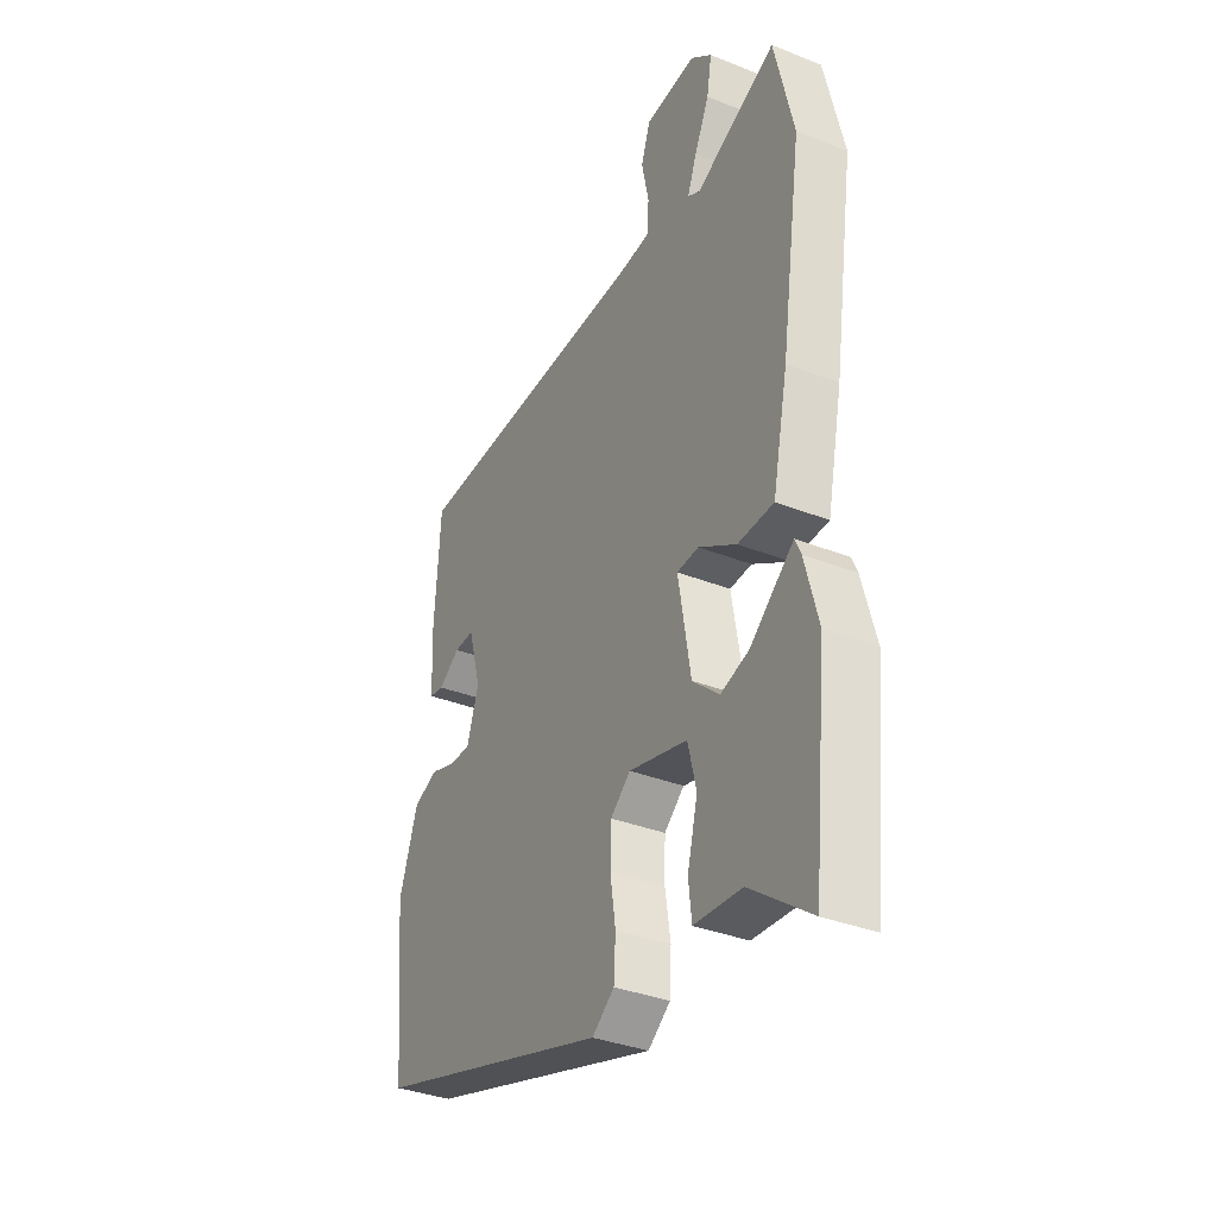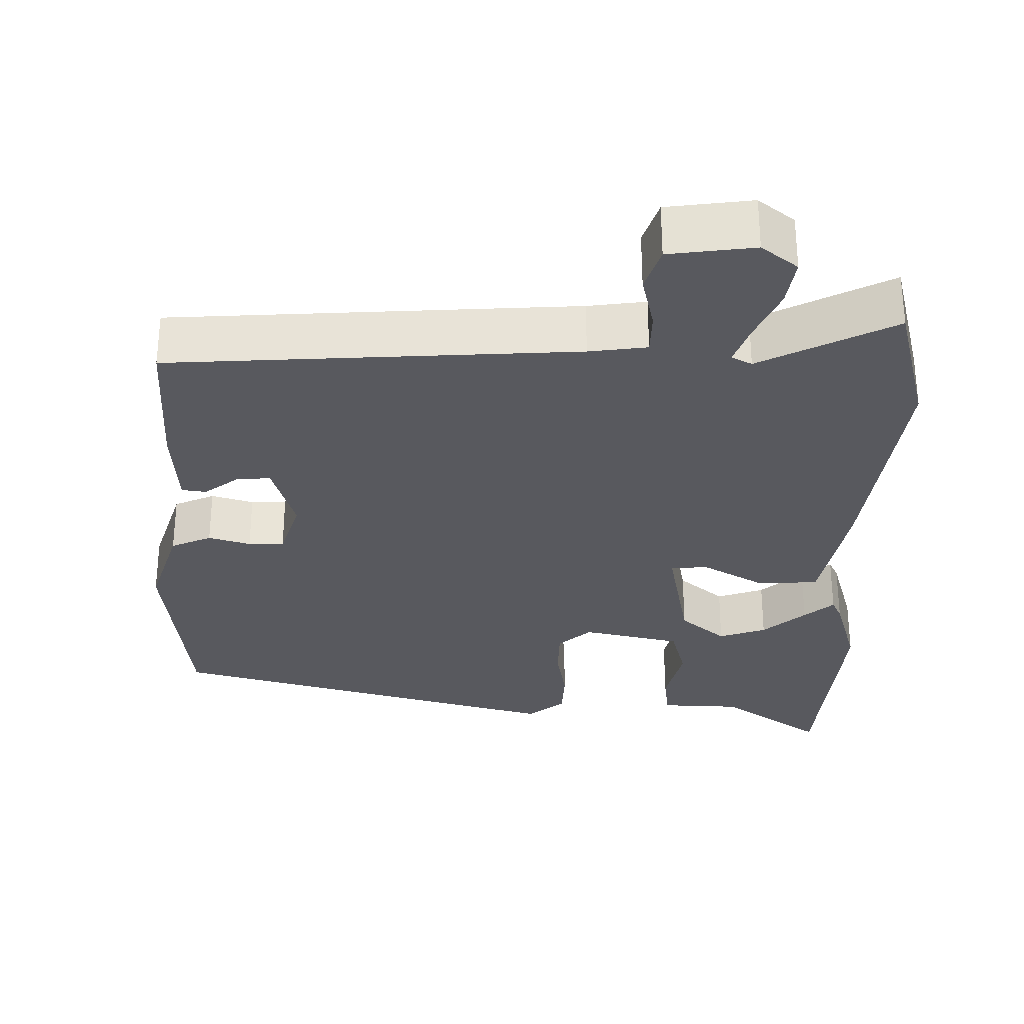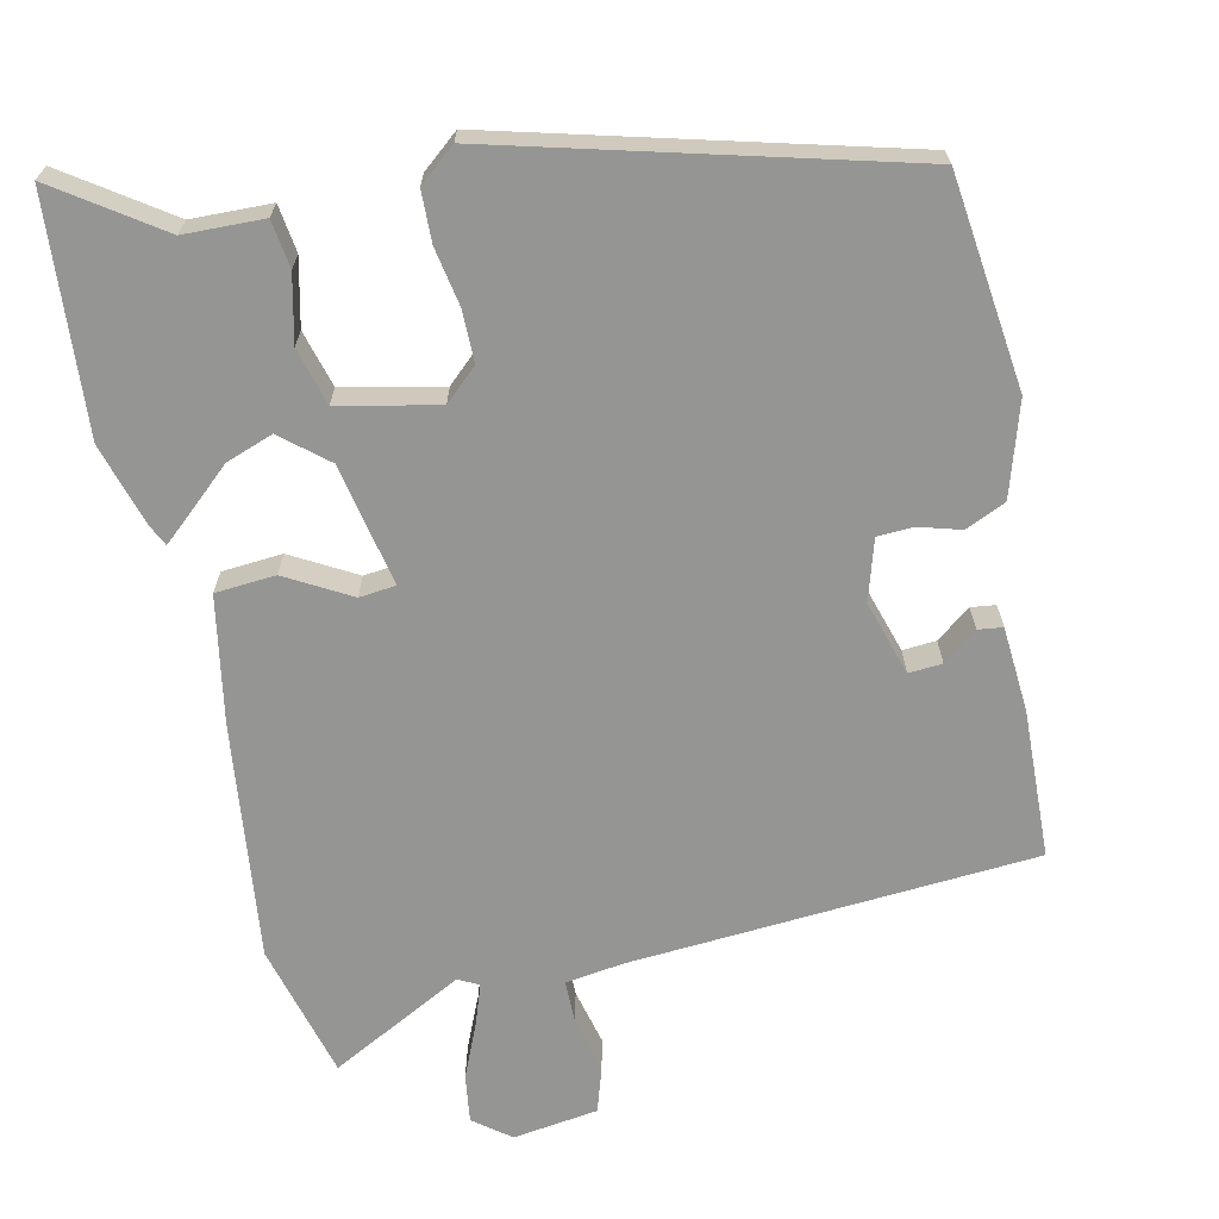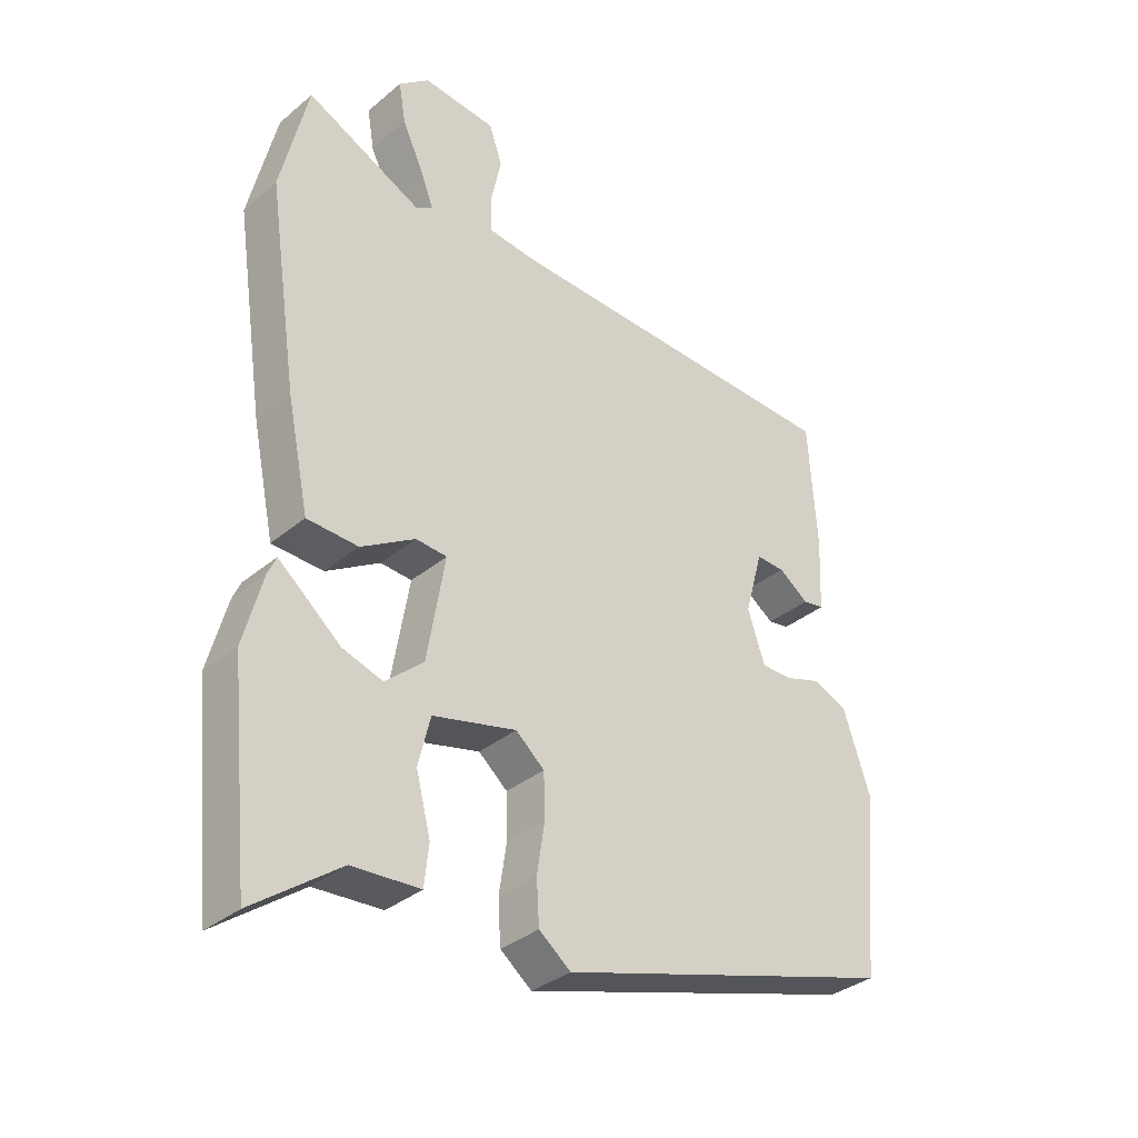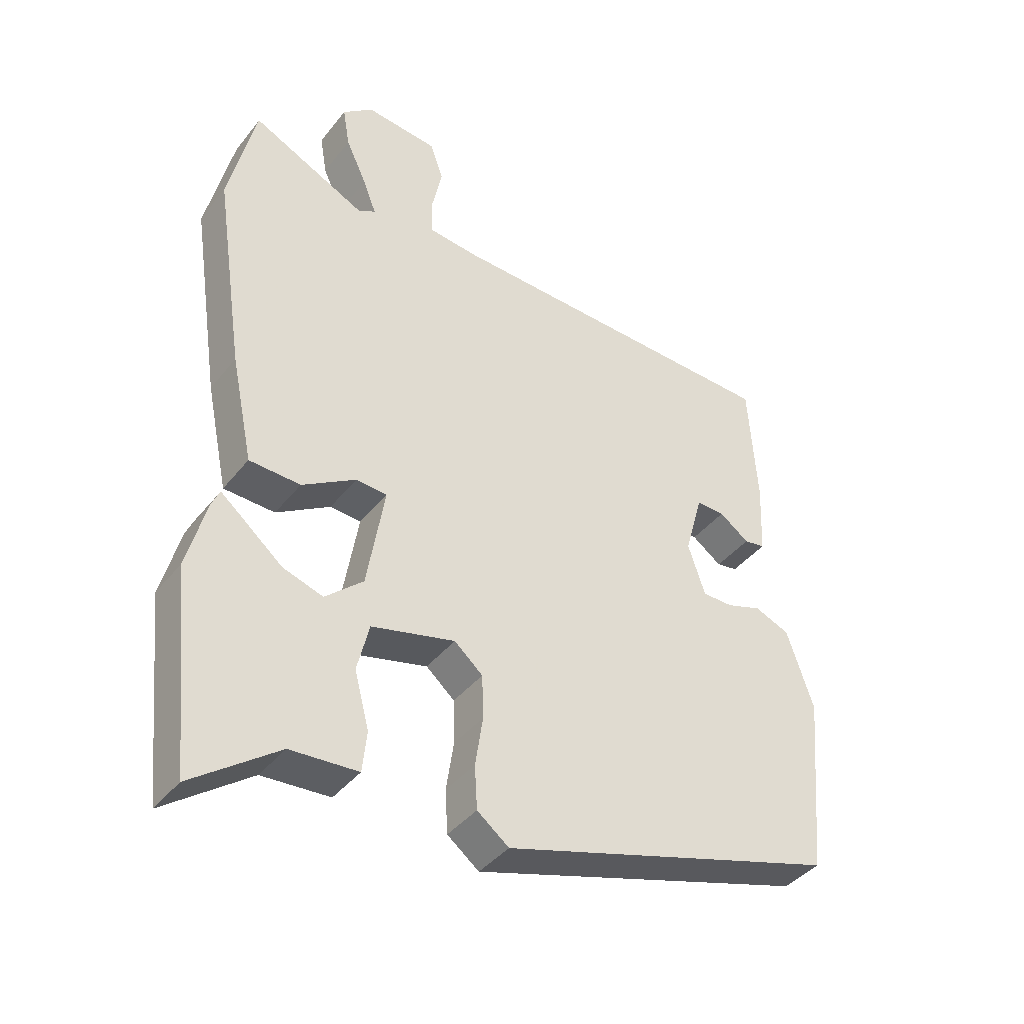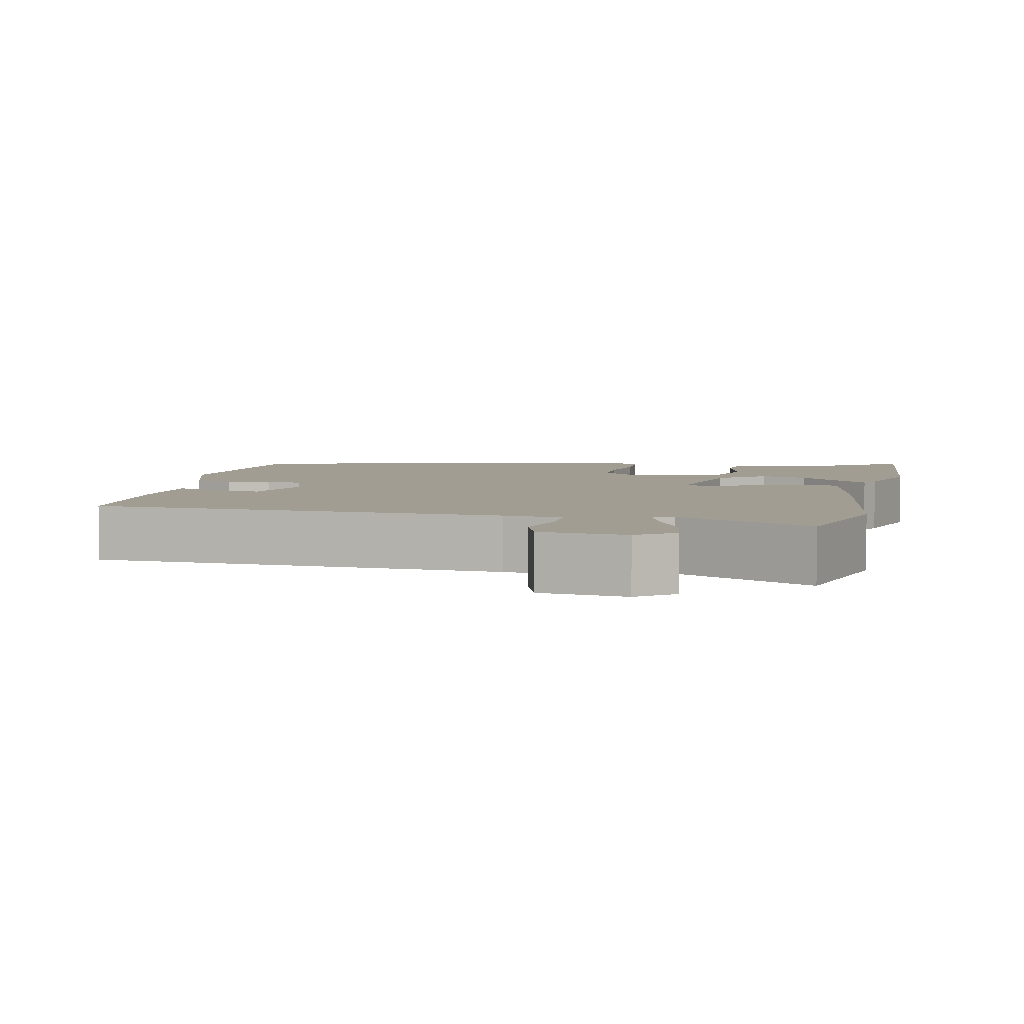
<metadata>
{"format":"obj","ext":"obj","renderer":"f3d","projection":"perspective","resolution":1024,"background":"white","views":[{"elev":-34.9,"azim":62.1,"up":"+Z"},{"elev":-30.3,"azim":0.3,"up":"+Y"},{"elev":-67.4,"azim":-166.0,"up":"+Y"},{"elev":-34.2,"azim":138.2,"up":"+Z"},{"elev":-40.2,"azim":145.6,"up":"+Z"},{"elev":4.8,"azim":13.2,"up":"+Y"}]}
</metadata>
<code>
v -0.513 0.07 -0.384
v -0.539 0.07 -0.098
v -0.497 0.07 0.026
v -0.442 0.07 0.049
v -0.386 0.07 0.031
v -0.338 0.07 0.032
v -0.311 0.07 0.113
v -0.339 0.07 0.214
v -0.384 0.07 0.212
v -0.431 0.07 0.178
v -0.464 0.07 0.183
v -0.469 0.07 0.298
v -0.456 0.07 0.497
v 0.089 0.07 0.52
v 0.167 0.07 0.529
v 0.169 0.07 0.587
v 0.153 0.07 0.663
v 0.174 0.07 0.723
v 0.289 0.07 0.736
v 0.337 0.07 0.697
v 0.326 0.07 0.632
v 0.293 0.07 0.561
v 0.272 0.07 0.506
v 0.299 0.07 0.491
v 0.481 0.07 0.58
v 0.524 0.07 0.397
v 0.477 0.07 0.08
v 0.442 0.07 -0.088
v 0.361 0.07 -0.092
v 0.276 0.07 -0.041
v 0.227 0.07 -0.045
v 0.255 0.07 -0.21
v 0.315 0.07 -0.263
v 0.379 0.07 -0.242
v 0.437 0.07 -0.193
v 0.477 0.07 -0.16
v 0.49 0.07 -0.189
v 0.52 0.07 -0.301
v 0.488 0.07 -0.615
v 0.352 0.07 -0.516
v 0.245 0.07 -0.51
v 0.238 0.07 -0.446
v 0.261 0.07 -0.357
v 0.242 0.07 -0.28
v 0.11 0.07 -0.248
v 0.065 0.07 -0.287
v 0.063 0.07 -0.356
v 0.075 0.07 -0.435
v 0.071 0.07 -0.503
v 0.021 0.07 -0.542
v -0.513 0 -0.384
v -0.539 0 -0.098
v -0.497 0 0.026
v -0.442 0 0.049
v -0.386 0 0.031
v -0.338 0 0.032
v -0.311 0 0.113
v -0.339 0 0.214
v -0.384 0 0.212
v -0.431 0 0.178
v -0.464 0 0.183
v -0.469 0 0.298
v -0.456 0 0.497
v 0.089 0 0.52
v 0.167 0 0.529
v 0.169 0 0.587
v 0.153 0 0.663
v 0.174 0 0.723
v 0.289 0 0.736
v 0.337 0 0.697
v 0.326 0 0.632
v 0.293 0 0.561
v 0.272 0 0.506
v 0.299 0 0.491
v 0.481 0 0.58
v 0.524 0 0.397
v 0.477 0 0.08
v 0.442 0 -0.088
v 0.361 0 -0.092
v 0.276 0 -0.041
v 0.227 0 -0.045
v 0.255 0 -0.21
v 0.315 0 -0.263
v 0.379 0 -0.242
v 0.437 0 -0.193
v 0.477 0 -0.16
v 0.49 0 -0.189
v 0.52 0 -0.301
v 0.488 0 -0.615
v 0.352 0 -0.516
v 0.245 0 -0.51
v 0.238 0 -0.446
v 0.261 0 -0.357
v 0.242 0 -0.28
v 0.11 0 -0.248
v 0.065 0 -0.287
v 0.063 0 -0.356
v 0.075 0 -0.435
v 0.071 0 -0.503
v 0.021 0 -0.542
f 47 48 49 50
f 46 47 50 1
f 45 46 1 2
f 40 41 42 43
f 40 43 44
f 39 40 44
f 38 39 44
f 34 35 36 37
f 34 37 38
f 33 34 38
f 27 28 29 30
f 27 30 31
f 24 25 26 27
f 23 24 27 31
f 19 20 21 22
f 19 22 23
f 16 17 18 19
f 15 16 19 23
f 14 15 23 31
f 9 10 11 12
f 8 9 12 13
f 2 3 4 5
f 45 2 5 6
f 33 38 44 45
f 32 33 45 6
f 31 32 6 7
f 8 13 14 31
f 7 8 31
f 100 99 98 97
f 51 100 97 96
f 52 51 96 95
f 93 92 91 90
f 94 93 90
f 94 90 89
f 94 89 88
f 87 86 85 84
f 88 87 84
f 88 84 83
f 80 79 78 77
f 81 80 77
f 77 76 75 74
f 81 77 74 73
f 72 71 70 69
f 73 72 69
f 69 68 67 66
f 73 69 66 65
f 81 73 65 64
f 62 61 60 59
f 63 62 59 58
f 55 54 53 52
f 56 55 52 95
f 95 94 88 83
f 56 95 83 82
f 57 56 82 81
f 81 64 63 58
f 81 58 57
f 1 51 52 2
f 2 52 53 3
f 3 53 54 4
f 4 54 55 5
f 5 55 56 6
f 6 56 57 7
f 7 57 58 8
f 8 58 59 9
f 9 59 60 10
f 10 60 61 11
f 11 61 62 12
f 12 62 63 13
f 13 63 64 14
f 14 64 65 15
f 15 65 66 16
f 16 66 67 17
f 17 67 68 18
f 18 68 69 19
f 19 69 70 20
f 20 70 71 21
f 21 71 72 22
f 22 72 73 23
f 23 73 74 24
f 24 74 75 25
f 25 75 76 26
f 26 76 77 27
f 27 77 78 28
f 28 78 79 29
f 29 79 80 30
f 30 80 81 31
f 31 81 82 32
f 32 82 83 33
f 33 83 84 34
f 34 84 85 35
f 35 85 86 36
f 36 86 87 37
f 37 87 88 38
f 38 88 89 39
f 39 89 90 40
f 40 90 91 41
f 41 91 92 42
f 42 92 93 43
f 43 93 94 44
f 44 94 95 45
f 45 95 96 46
f 46 96 97 47
f 47 97 98 48
f 48 98 99 49
f 49 99 100 50
f 50 100 51 1

</code>
